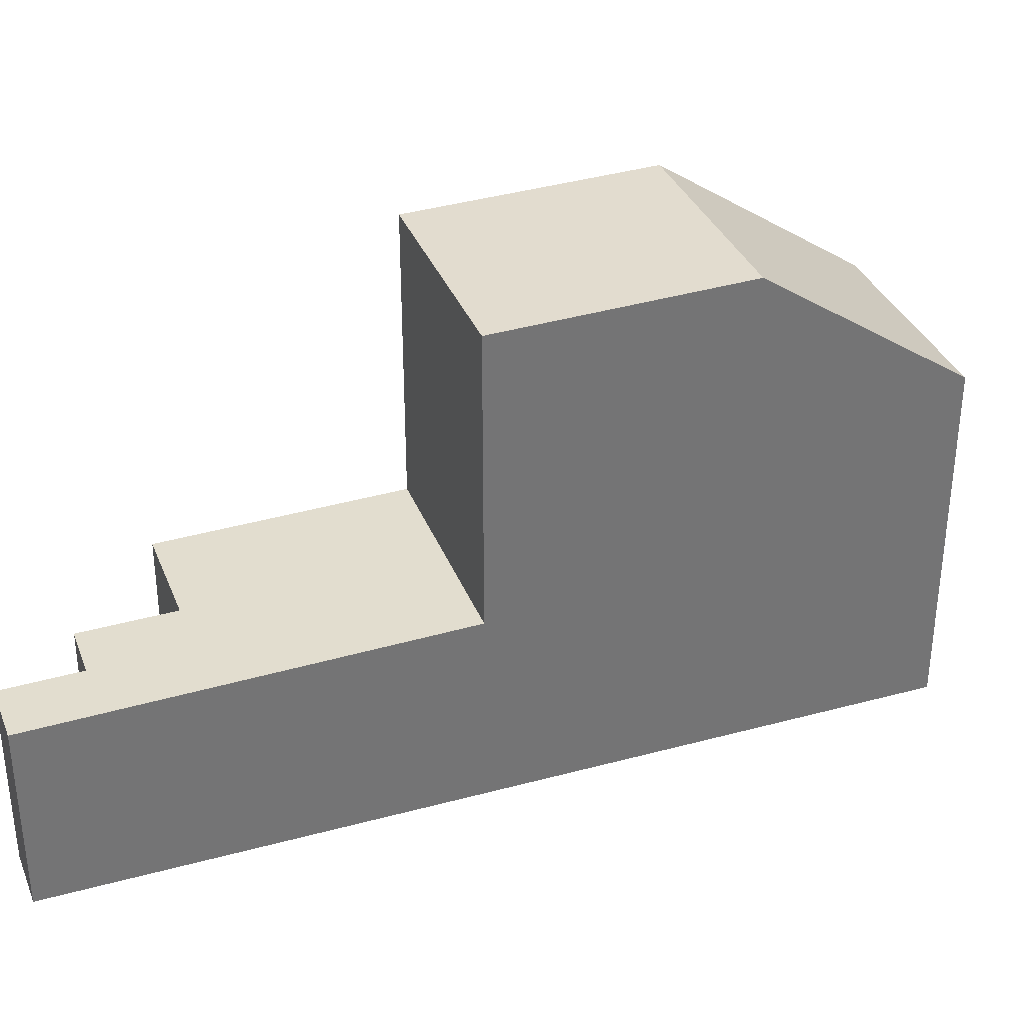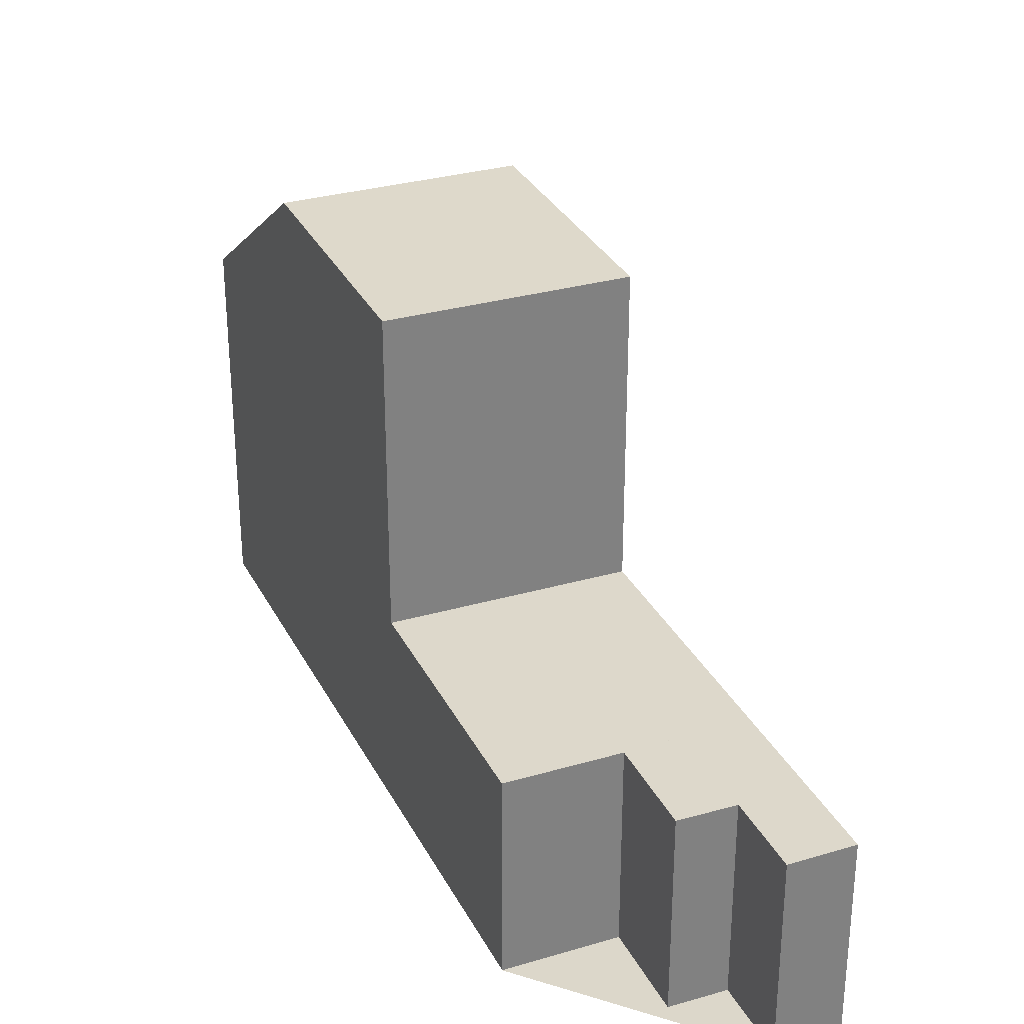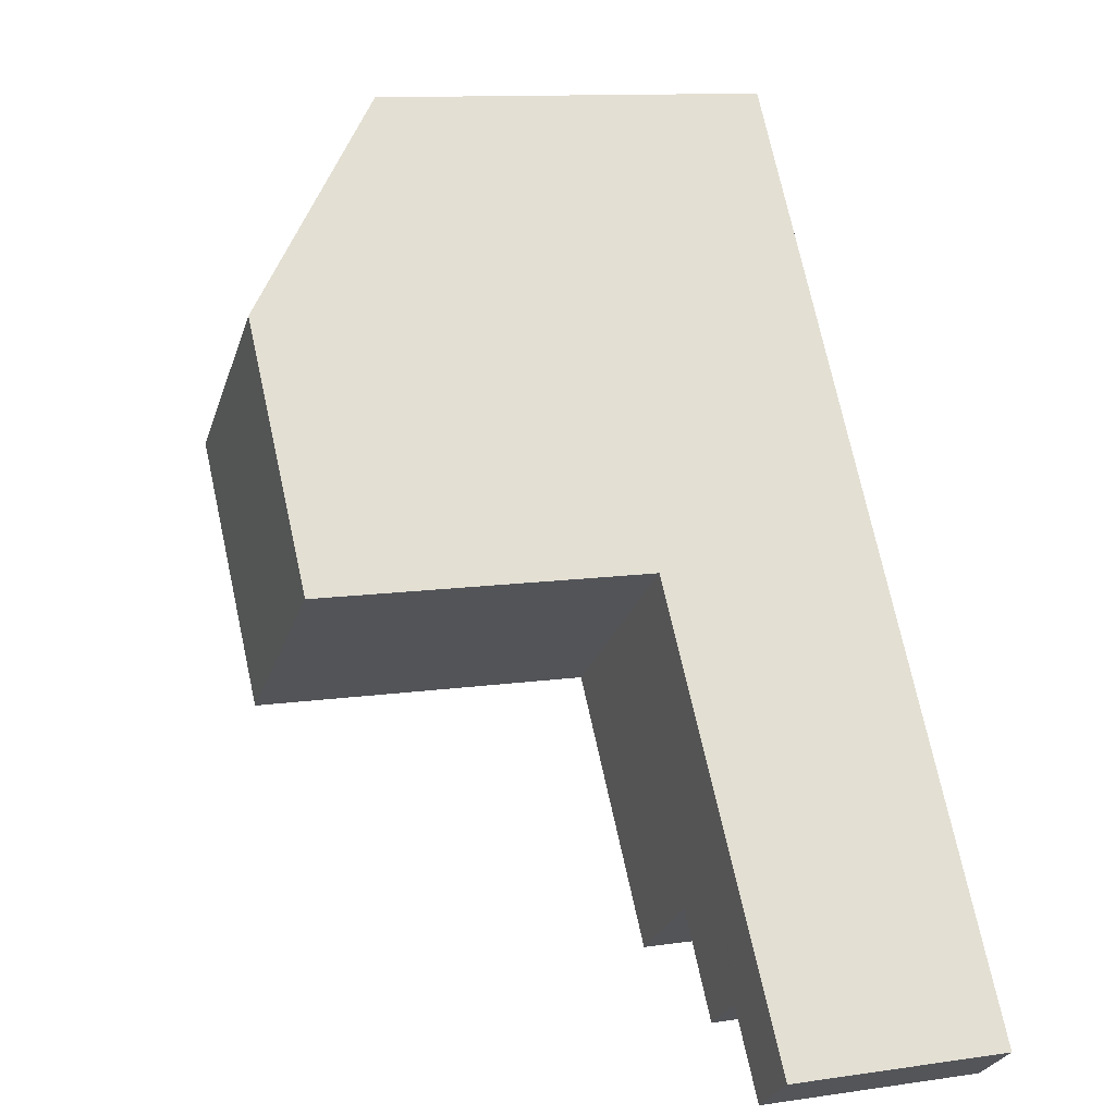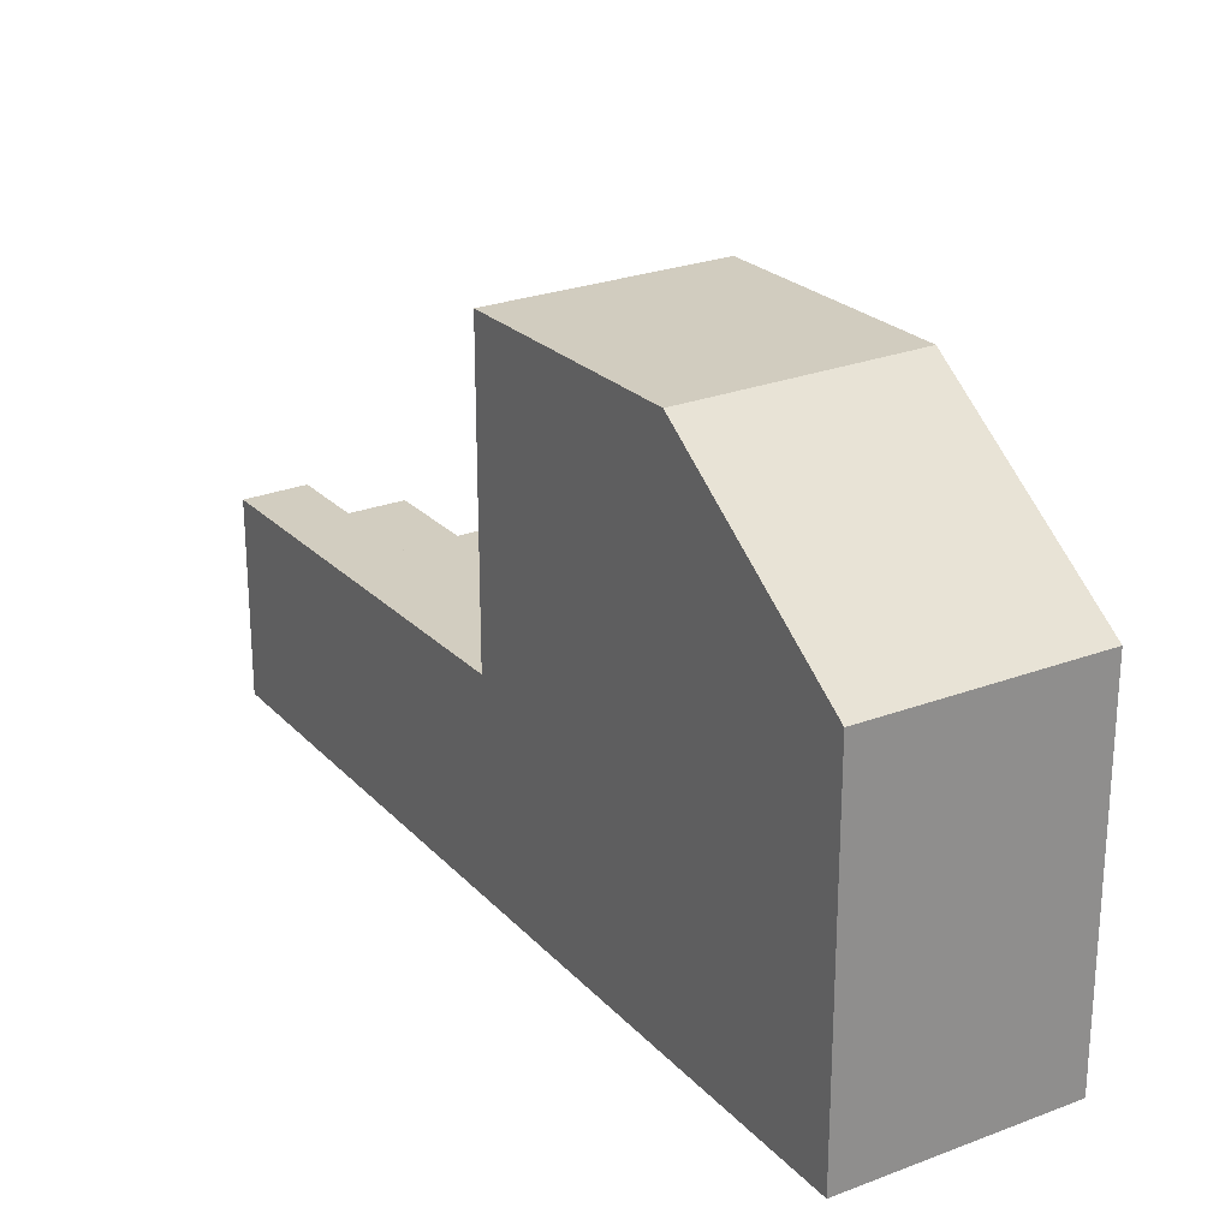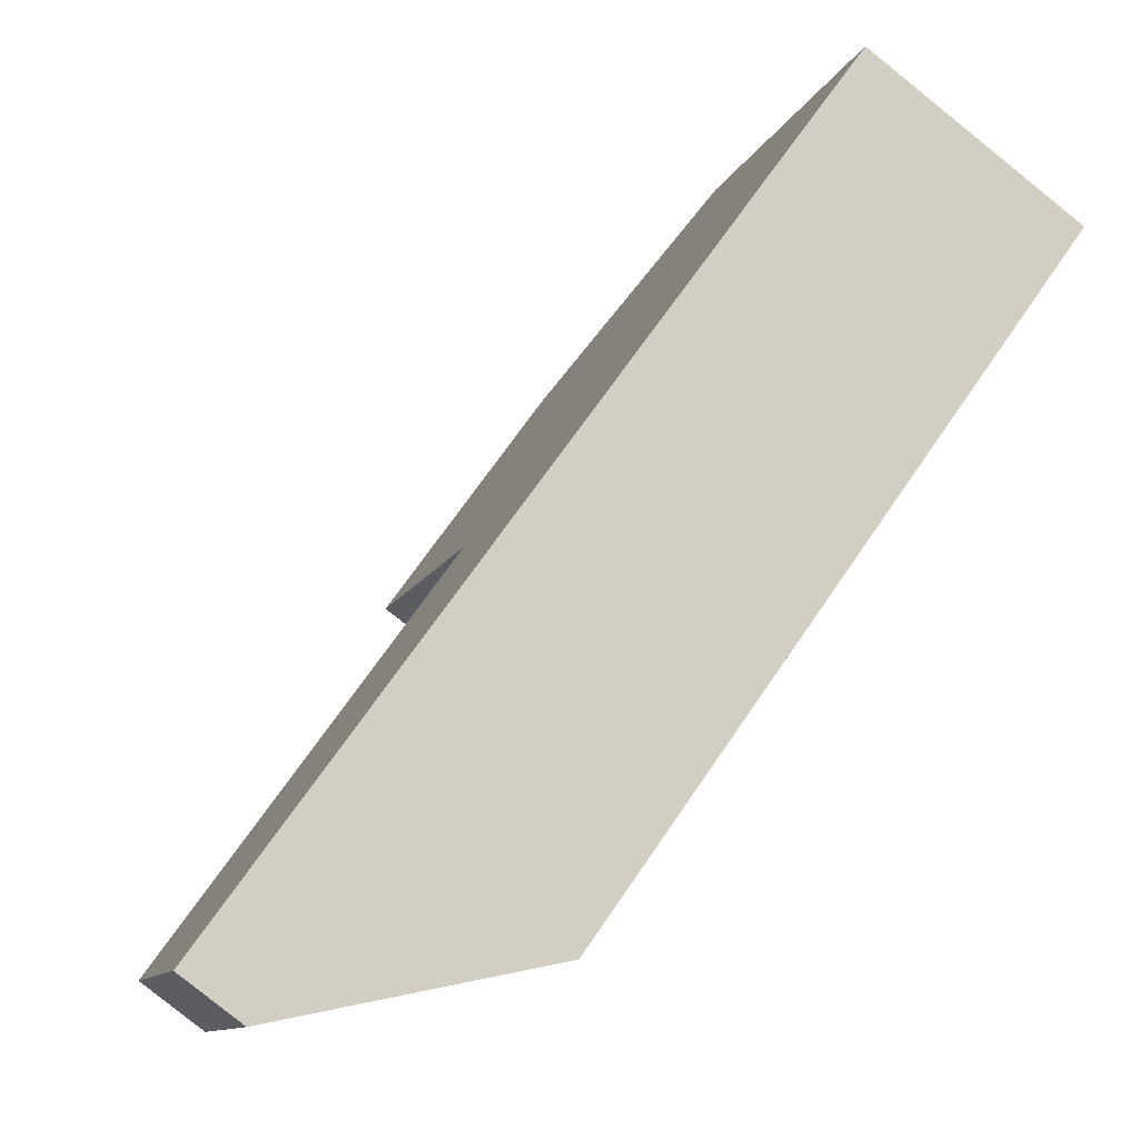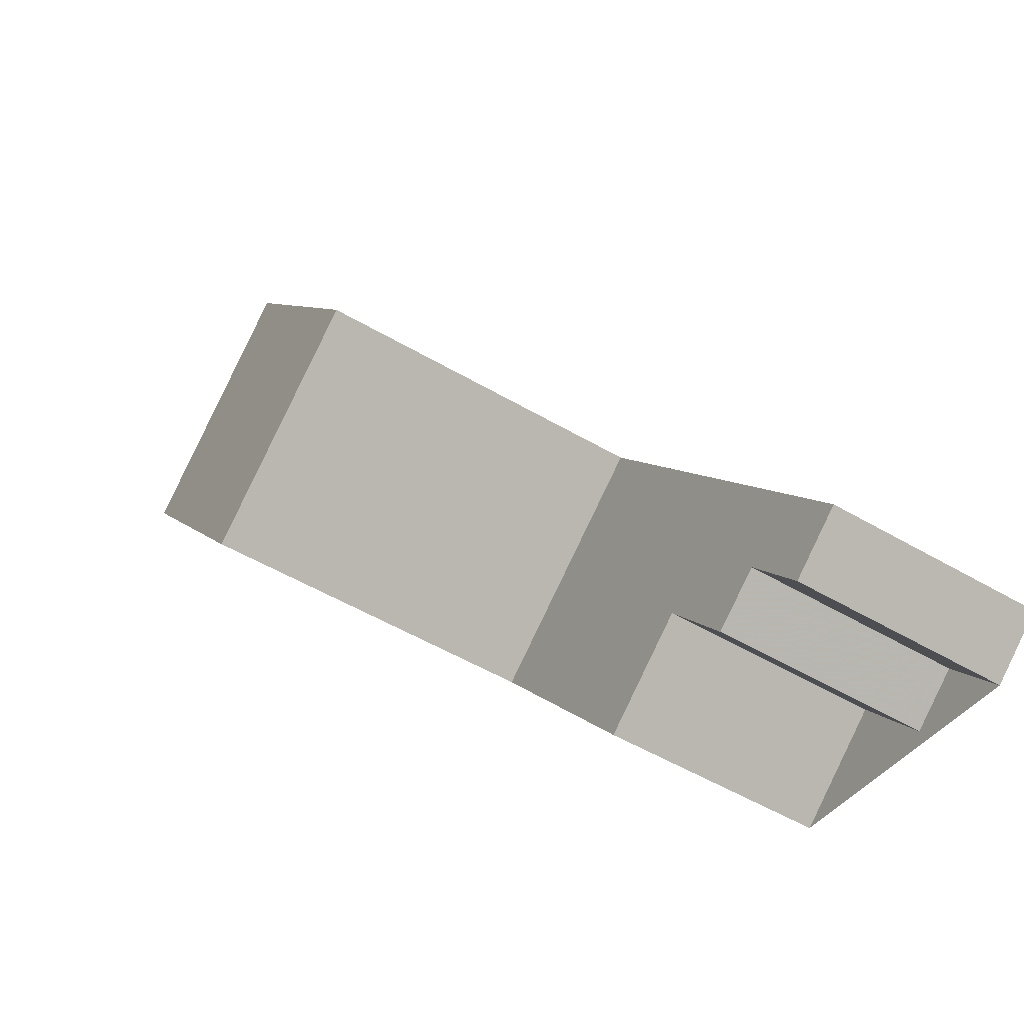
<metadata>
{"format":"obj","ext":"obj","renderer":"f3d","projection":"perspective","resolution":1024,"background":"white","views":[{"elev":34.6,"azim":105.8,"up":"+Z"},{"elev":30.4,"azim":12.5,"up":"+Z"},{"elev":11.6,"azim":70.6,"up":"+Y"},{"elev":25.3,"azim":-176.1,"up":"+Z"},{"elev":-10.8,"azim":164.0,"up":"+Y"},{"elev":-52.9,"azim":57.8,"up":"+Y"}]}
</metadata>
<code>
v -644.9 -883.2 3.196
v -645.8 -883.8 3.201
v -646.6 -882.7 3.226
v -647.3 -883.2 3.231
v -648.3 -881.9 3.261
v -649.7 -883 3.27
v -656.7 -873.3 5.98
v -653.6 -871.1 5.991
v -645.4 -883.5 3.199
v -649.7 -882.9 3.269
v -652.1 -879.6 3.349
v -652.2 -879.6 3.349
v -649.6 -877.8 3.334
v -647.3 -883.2 3.231
v -647.6 -882.9 3.238
v -648.3 -881.9 3.261
v -650.7 -878.6 3.34
v -652.2 -879.6 3.349
v -649.1 -877.4 3.331
v -654.6 -876.2 8.395
v -651.6 -874 8.386
v -654.6 -876.1 8.395
v -656.6 -873.3 5.981
v -656.6 -873.3 6.021
v -656.7 -873.4 6.021
v -653.6 -871.2 6.031
v -651.6 -874 8.386
v -654.6 -876.2 8.395
v -652.2 -879.6 8.291
v -649.1 -877.4 8.282
v -652.1 -874.3 8.388
v -652.1 -874.3 8.388
v -649.6 -877.8 3.334
v -654.1 -871.5 5.99
v -654.1 -871.5 6.03
v -649.6 -877.8 8.284
v -654.6 -876.1 8.395
v -652.1 -879.6 3.349
v -652.1 -879.6 8.291
v -649.6 -877.8 8.284
v -652.1 -879.6 8.291
v -649.1 -877.4 8.282
v -652.2 -879.6 8.291
v -649.1 -877.4 3.331
v -653.2 -875.1 8.391
v -650.7 -878.6 3.34
v -655.2 -872.3 6.026
v -655.2 -872.3 5.986
v -650.7 -878.6 8.287
v -653.2 -875.1 8.391
v -650.7 -878.6 8.287
v -649.6 -877.7 8.284
v -650.7 -878.5 8.288
v -649.1 -877.4 8.283
v -652.1 -879.5 8.292
v -652.2 -879.6 8.292
v -651.4 -880.6 3.325
v -651.4 -880.6 3.325
v -648.8 -878.8 3.31
v -650 -879.6 3.316
v -648.4 -878.4 3.307
v -651.1 -880.9 3.317
v -651.2 -880.9 3.318
v -648.6 -879.1 3.303
v -649.7 -879.9 3.309
v -648.1 -878.7 3.3
v -645.7 -882.1 3.221
v -646.2 -882.5 3.224
v -646.6 -882.7 3.226
v -648.3 -881.9 3.262
v -649.7 -882.9 3.27
v -646.7 -880.8 3.253
v -647.2 -881.1 3.256
v -649.8 -883 3.271
v -645 -883.1 3.198
v -645.5 -883.5 3.201
v -645.9 -883.7 3.203
v -645.4 -883.5 3.199
v -644.9 -883.2 3.196
v -644.9 -883.2 0
v -645.4 -883.5 0
v -645.9 -883.7 3.203
v -645.8 -883.8 3.201
v -645.8 -883.8 4.441e-16
v -645.9 -883.7 -4.441e-16
v -647.3 -883.2 3.231
v -646.6 -882.7 3.226
v -646.6 -882.7 0
v -647.3 -883.2 0
v -647.6 -882.9 3.238
v -647.3 -883.2 3.231
v -647.3 -883.2 4.441e-16
v -647.6 -882.9 0
v -648.3 -881.9 3.261
v -648.3 -881.9 3.261
v -648.3 -881.9 0
v -648.3 -881.9 0
v -649.8 -883 3.271
v -649.7 -883 3.27
v -649.7 -883 0
v -649.8 -883 0
v -656.6 -873.3 5.981
v -656.7 -873.3 5.98
v -656.7 -873.3 0
v -656.6 -873.3 0
v -653.6 -871.2 6.031
v -653.6 -871.1 5.991
v -653.6 -871.1 0
v -653.6 -871.2 -8.882e-16
v -645.8 -883.8 3.201
v -645.4 -883.5 3.199
v -645.4 -883.5 0
v -645.8 -883.8 4.441e-16
v -649.7 -883 3.27
v -649.7 -882.9 3.269
v -649.7 -882.9 -4.441e-16
v -649.7 -883 0
v -647.3 -883.2 3.231
v -647.3 -883.2 3.231
v -647.3 -883.2 0
v -647.3 -883.2 4.441e-16
v -648.3 -881.9 3.261
v -647.6 -882.9 3.238
v -647.6 -882.9 0
v -648.3 -881.9 0
v -649.7 -882.9 3.269
v -648.3 -881.9 3.261
v -648.3 -881.9 0
v -649.7 -882.9 -4.441e-16
v -656.7 -873.4 6.021
v -654.6 -876.2 8.395
v -654.6 -876.2 0
v -656.7 -873.4 0
v -655.2 -872.3 5.986
v -656.6 -873.3 5.981
v -656.6 -873.3 0
v -655.2 -872.3 0
v -656.7 -873.3 5.98
v -656.7 -873.4 6.021
v -656.7 -873.4 0
v -656.7 -873.3 0
v -651.6 -874 8.386
v -653.6 -871.2 6.031
v -653.6 -871.2 -8.882e-16
v -651.6 -874 0
v -649.1 -877.4 8.283
v -651.6 -874 8.386
v -651.6 -874 0
v -649.1 -877.4 0
v -653.6 -871.1 5.991
v -654.1 -871.5 5.99
v -654.1 -871.5 0
v -653.6 -871.1 0
v -652.2 -879.6 8.292
v -652.2 -879.6 8.291
v -652.2 -879.6 0
v -652.2 -879.6 0
v -648.4 -878.4 3.307
v -649.1 -877.4 3.331
v -649.1 -877.4 0
v -648.4 -878.4 -4.441e-16
v -654.1 -871.5 5.99
v -655.2 -872.3 5.986
v -655.2 -872.3 0
v -654.1 -871.5 0
v -649.1 -877.4 8.282
v -649.1 -877.4 8.283
v -649.1 -877.4 0
v -649.1 -877.4 0
v -654.6 -876.2 8.395
v -652.2 -879.6 8.292
v -652.2 -879.6 0
v -654.6 -876.2 0
v -652.2 -879.6 3.349
v -651.4 -880.6 3.325
v -651.4 -880.6 4.441e-16
v -652.2 -879.6 -4.441e-16
v -648.1 -878.7 3.3
v -648.4 -878.4 3.307
v -648.4 -878.4 -4.441e-16
v -648.1 -878.7 0
v -651.4 -880.6 3.325
v -651.2 -880.9 3.318
v -651.2 -880.9 0
v -651.4 -880.6 4.441e-16
v -646.7 -880.8 3.253
v -648.1 -878.7 3.3
v -648.1 -878.7 0
v -646.7 -880.8 -4.441e-16
v -645 -883.1 3.198
v -645.7 -882.1 3.221
v -645.7 -882.1 0
v -645 -883.1 -4.441e-16
v -646.6 -882.7 3.226
v -646.6 -882.7 3.226
v -646.6 -882.7 -4.441e-16
v -646.6 -882.7 0
v -645.7 -882.1 3.221
v -646.7 -880.8 3.253
v -646.7 -880.8 -4.441e-16
v -645.7 -882.1 0
v -651.2 -880.9 3.318
v -649.8 -883 3.271
v -649.8 -883 0
v -651.2 -880.9 0
v -644.9 -883.2 3.196
v -645 -883.1 3.198
v -645 -883.1 -4.441e-16
v -644.9 -883.2 0
v -646.6 -882.7 3.226
v -645.9 -883.7 3.203
v -645.9 -883.7 -4.441e-16
v -646.6 -882.7 -4.441e-16
v -644.9 -883.2 0
v -645.8 -883.8 0
v -646.6 -882.7 0
v -647.3 -883.2 0
v -648.3 -881.9 0
v -649.7 -883 0
v -656.7 -873.3 0
v -653.6 -871.1 0
f 58 12 11 57
f 60 17 13 59
f 14 4 15
f 57 11 17 60
f 48 34 35 47
f 25 7 23 24
f 24 22 20 25
f 47 35 31 45
f 53 50 32 52
f 46 33 36 51
f 34 8 26 35
f 35 26 21 31
f 52 32 27 54
f 33 19 30 36
f 56 28 37 55
f 39 29 18 38
f 59 13 44 61
f 47 24 23 48
f 45 22 24 47
f 55 37 50 53
f 51 39 38 46
f 52 40 49 53
f 54 42 40 52
f 55 41 43 56
f 53 49 41 55
f 63 58 57 62
f 65 60 59 64
f 62 57 60 65
f 64 59 61 66
f 74 63 62 71
f 70 65 64 73
f 71 62 65 70
f 73 64 66 72
f 76 68 67 75
f 77 69 68 76
f 70 16 10 71
f 72 67 68 73
f 71 10 6 74
f 73 68 69 3 14 15 5 16 70
f 75 1 9 76
f 76 9 2 77
f 79 80 81 78
f 83 84 85 82
f 87 88 89 86
f 91 92 93 90
f 95 96 97 94
f 99 100 101 98
f 103 104 105 102
f 107 108 109 106
f 111 112 113 110
f 115 116 117 114
f 119 120 121 118
f 123 124 125 122
f 127 128 129 126
f 131 132 133 130
f 135 136 137 134
f 139 140 141 138
f 143 144 145 142
f 147 148 149 146
f 151 152 153 150
f 155 156 157 154
f 159 160 161 158
f 163 164 165 162
f 167 168 169 166
f 171 172 173 170
f 175 176 177 174
f 179 180 181 178
f 183 184 185 182
f 187 188 189 186
f 191 192 193 190
f 195 196 197 194
f 199 200 201 198
f 203 204 205 202
f 207 208 209 206
f 211 212 213 210
f 215 216 217 218 219 220 221 214

</code>
